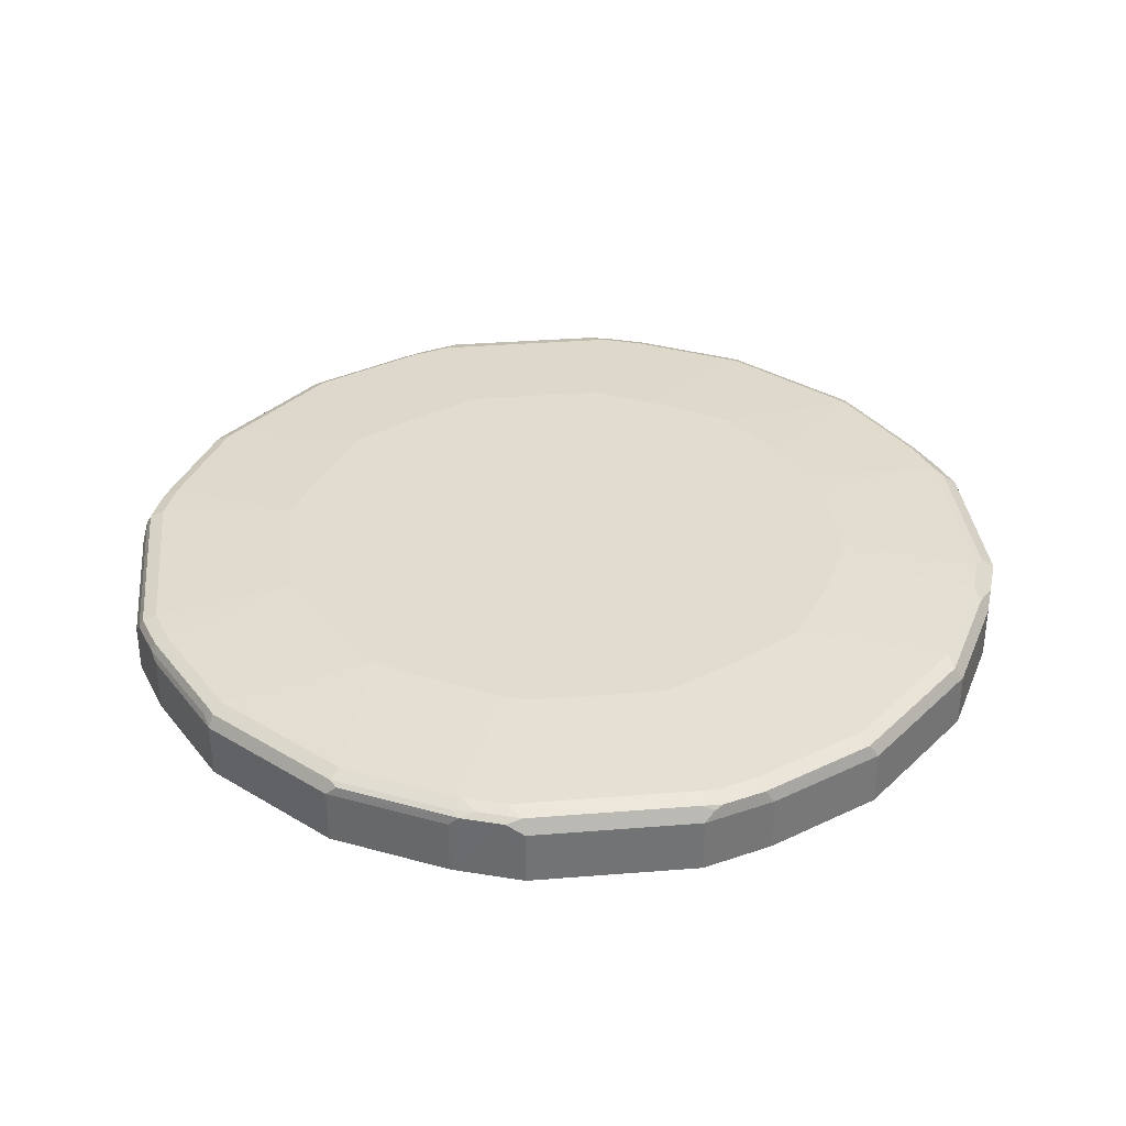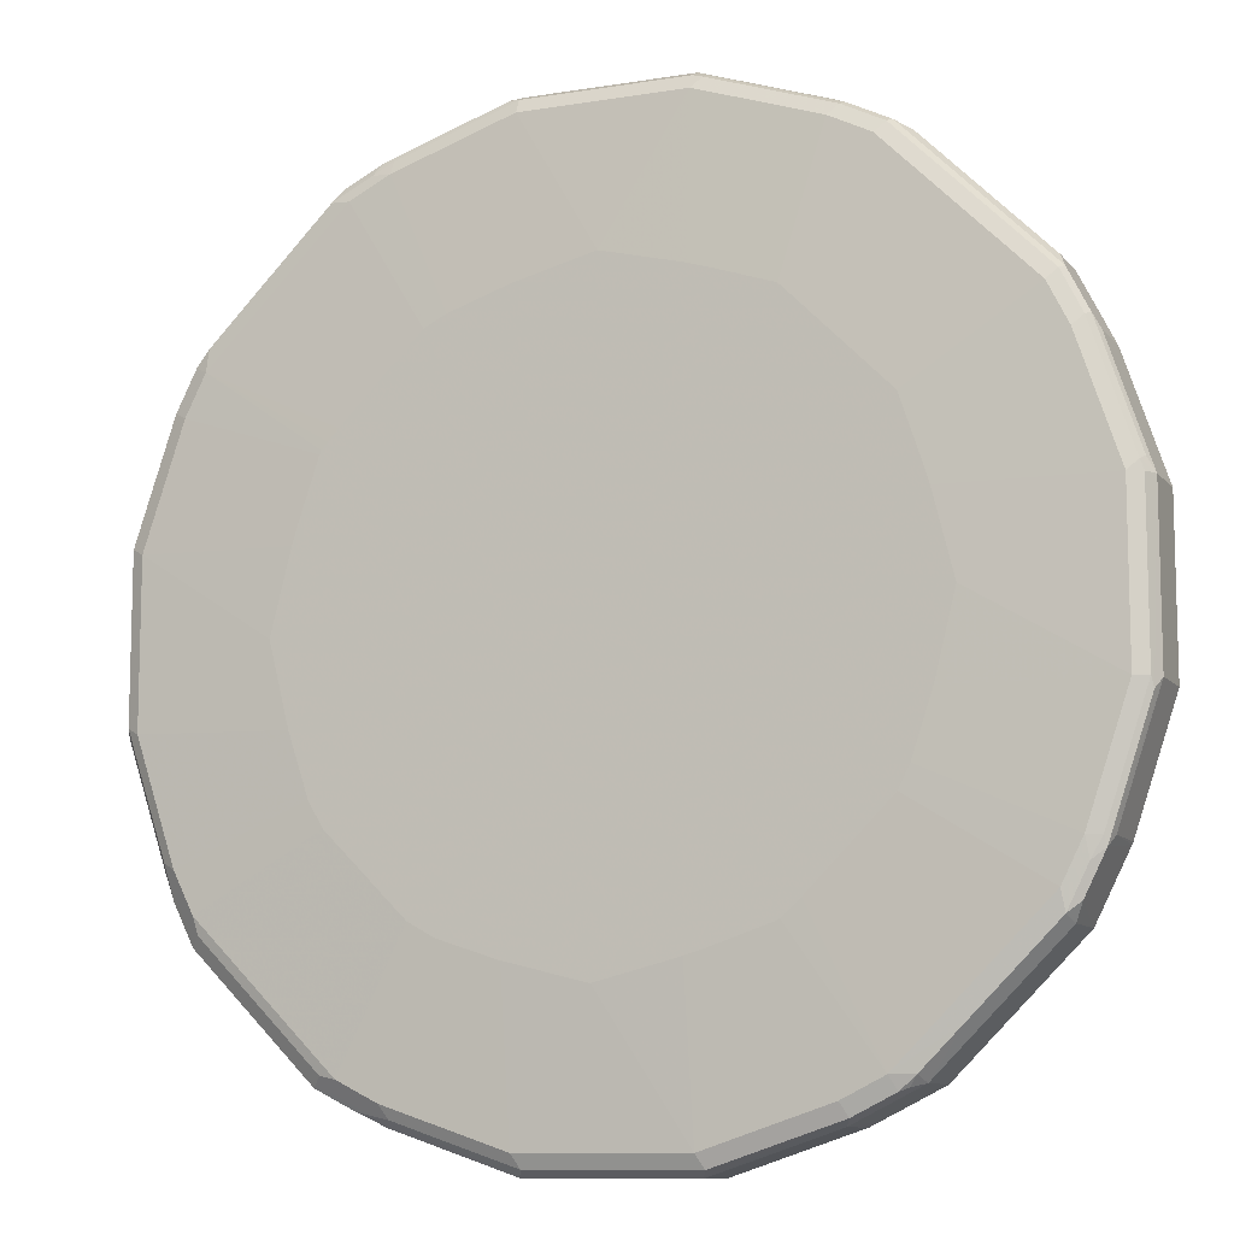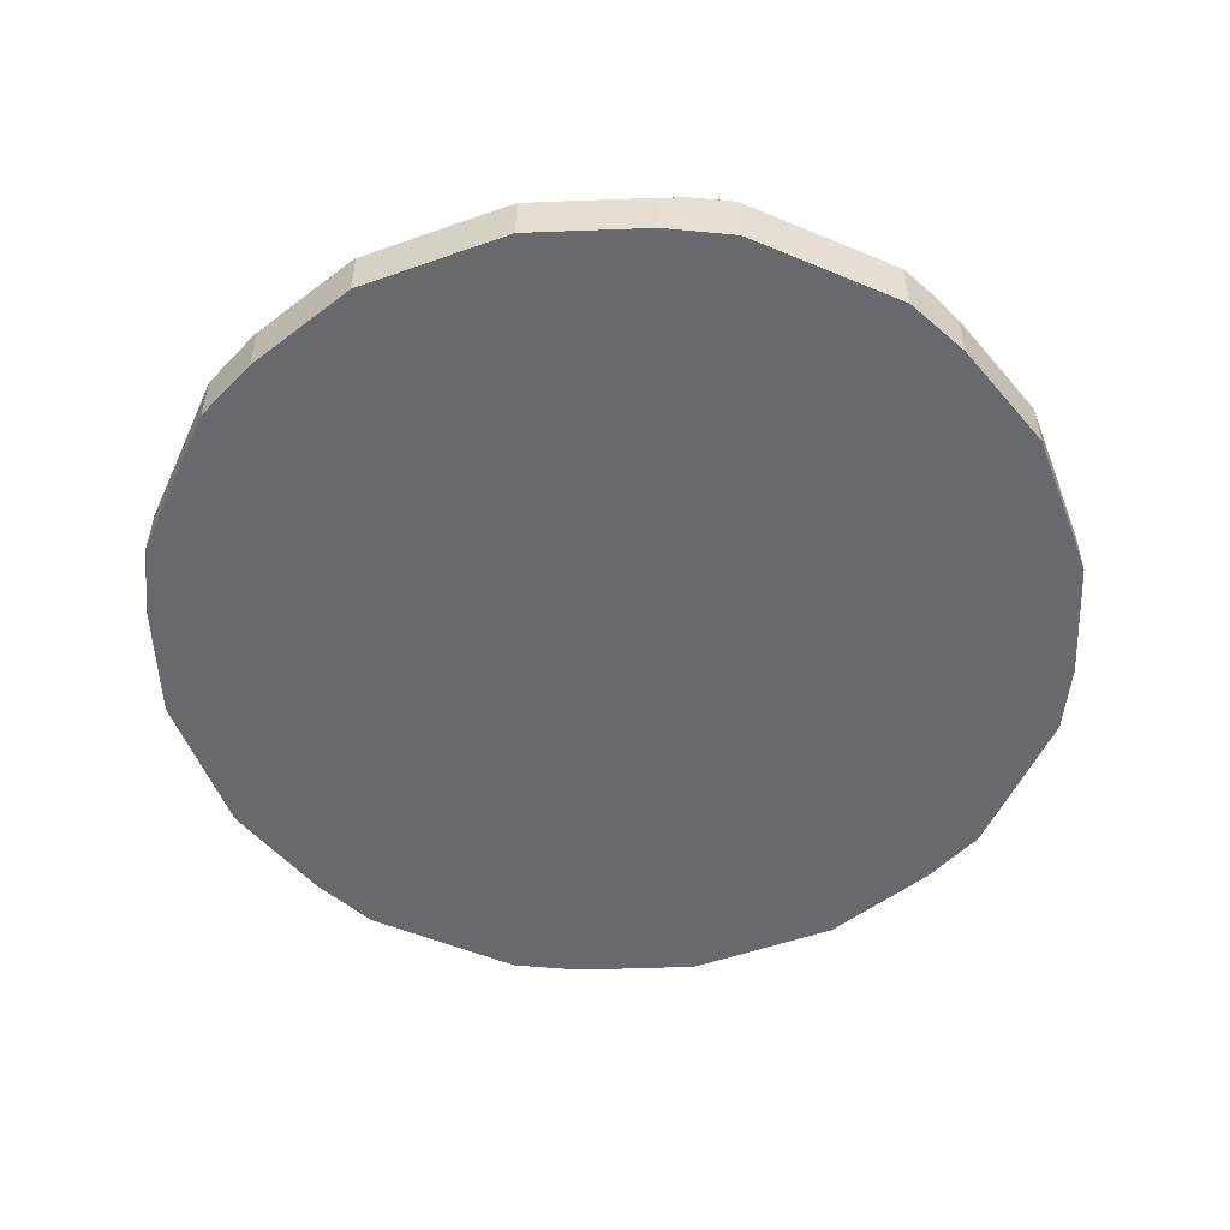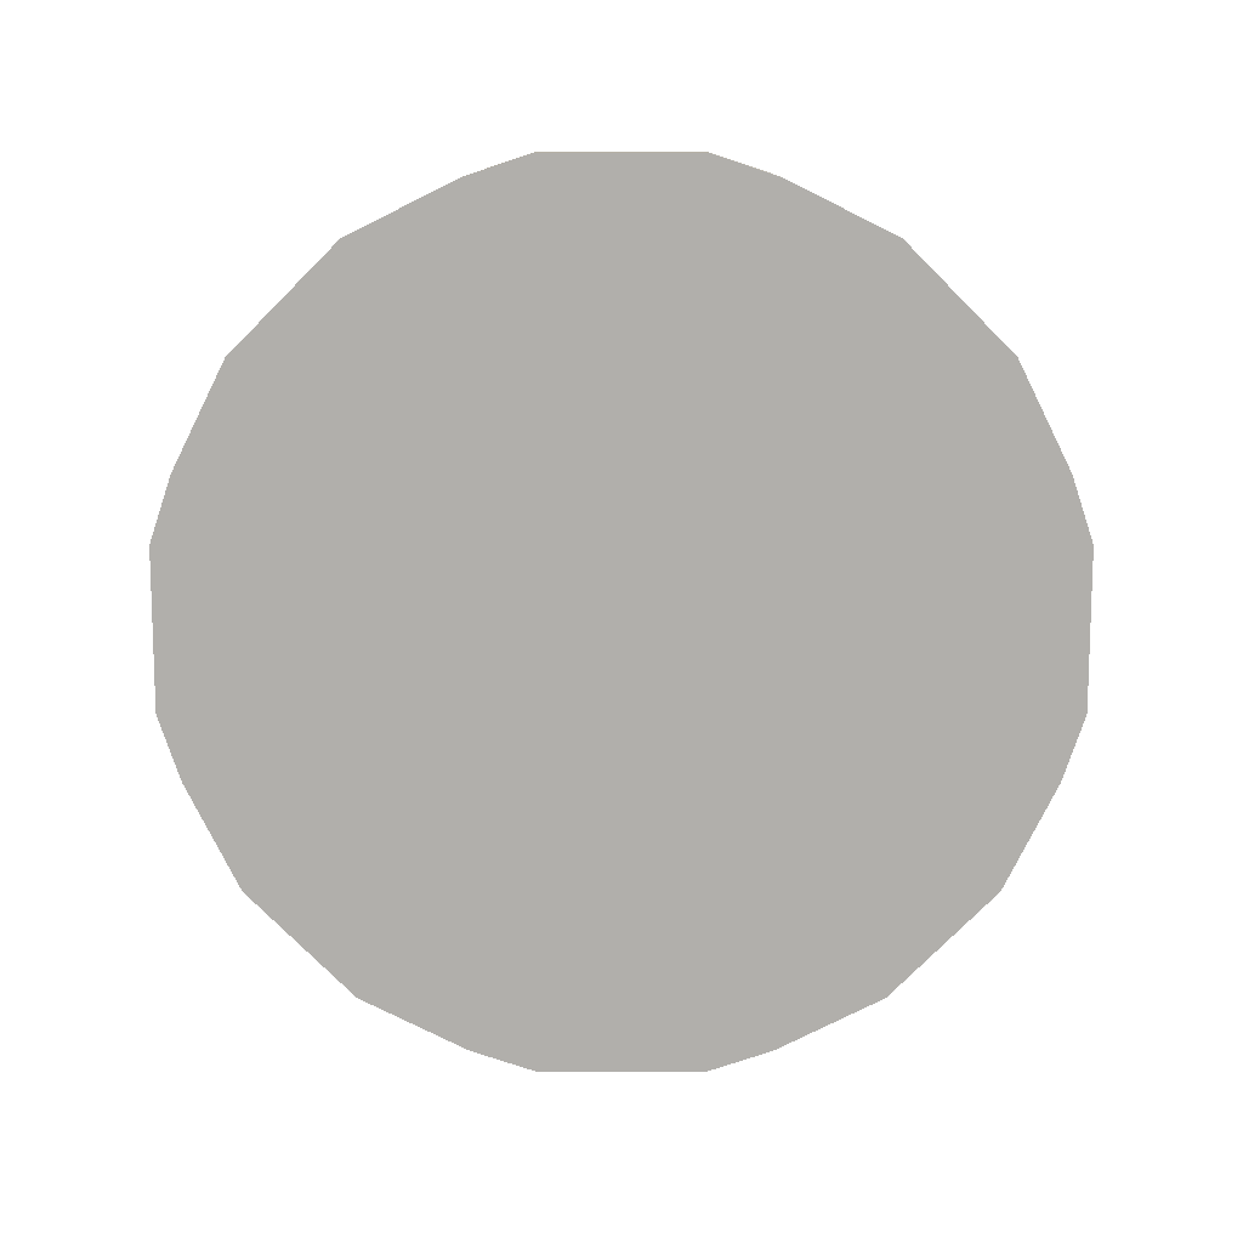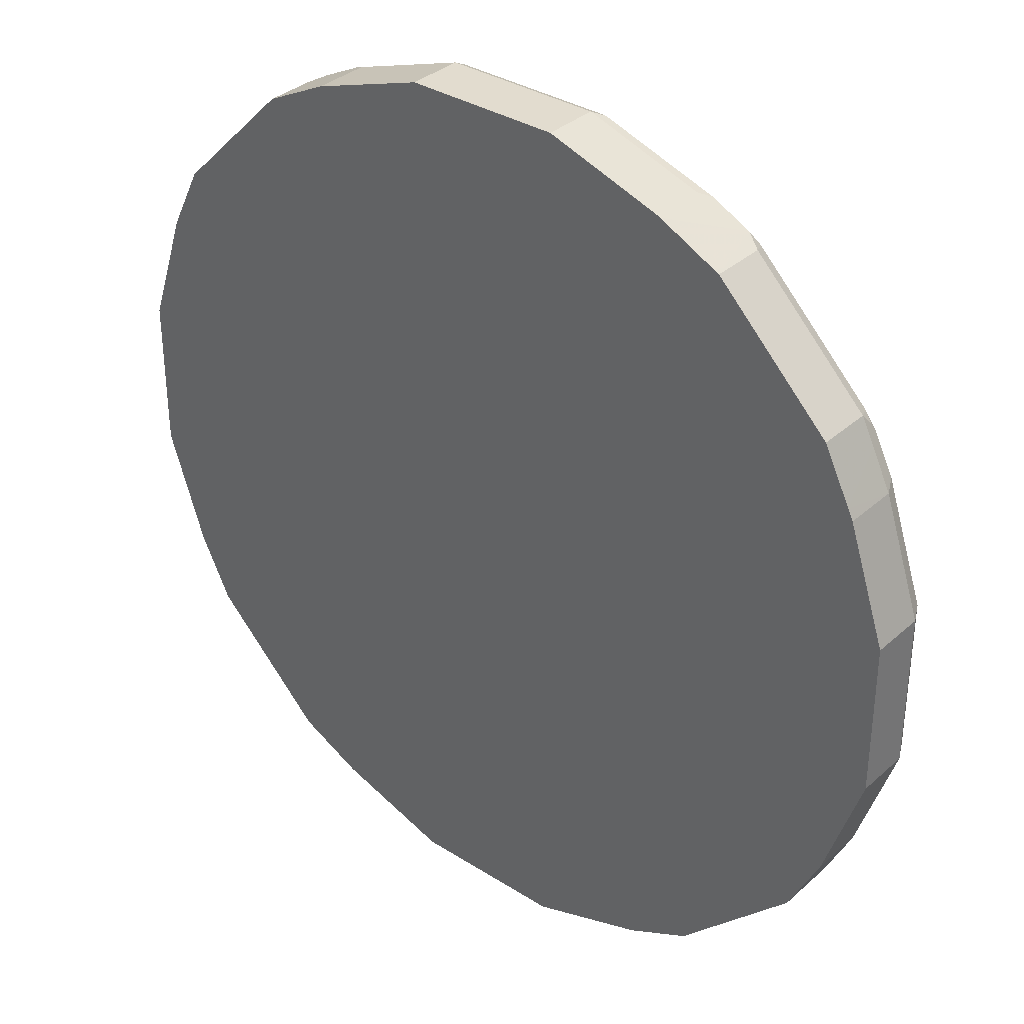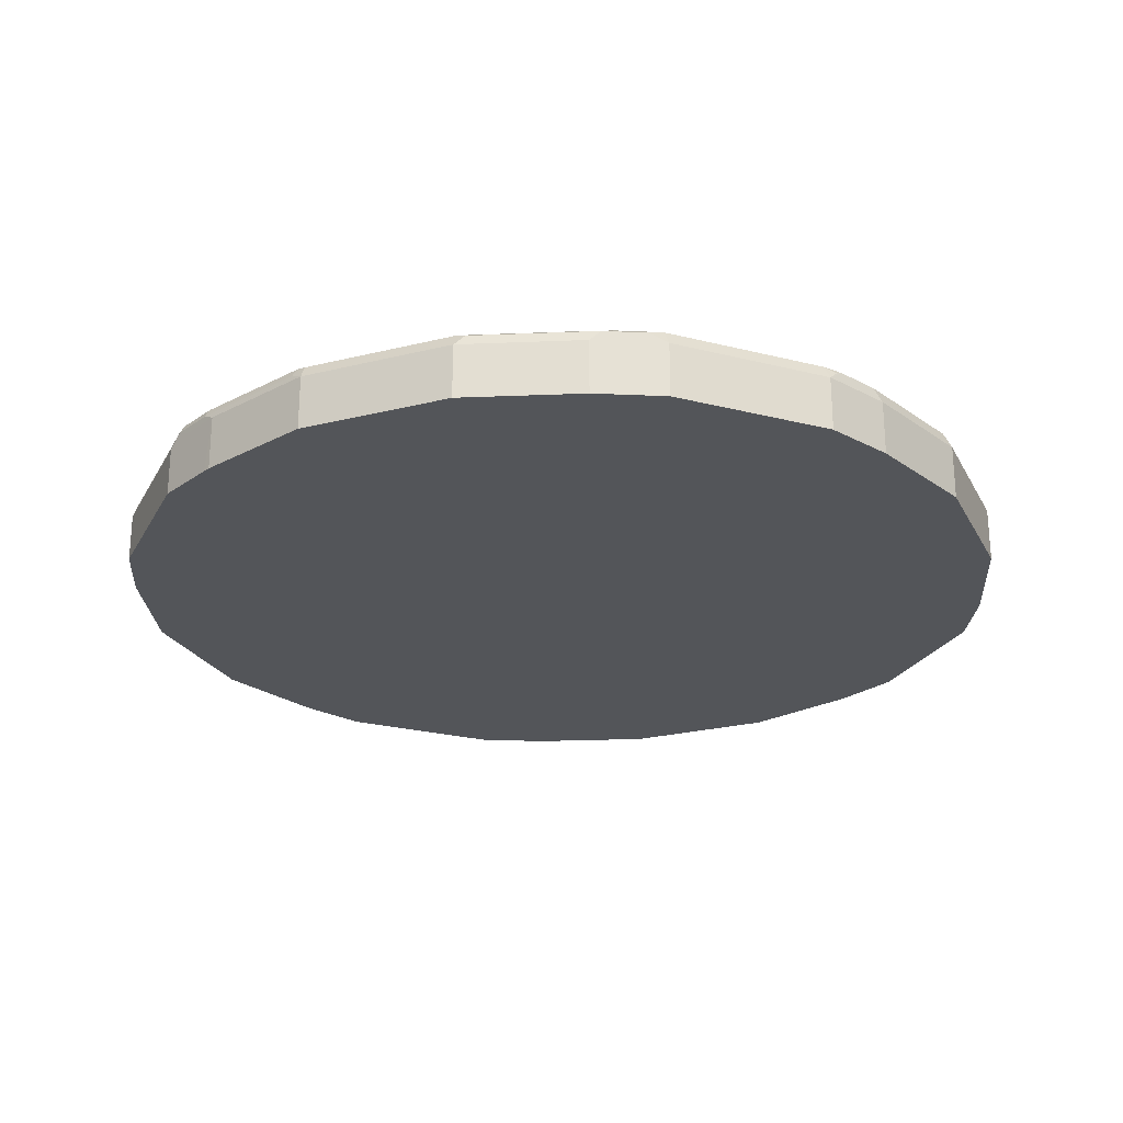
<metadata>
{"format":"obj","ext":"obj","renderer":"f3d","projection":"perspective","resolution":1024,"background":"white","views":[{"elev":34.6,"azim":38.9,"up":"+Y"},{"elev":-10.0,"azim":-157.4,"up":"+Z"},{"elev":-52.7,"azim":110.8,"up":"+Y"},{"elev":-78.3,"azim":-135.0,"up":"+Y"},{"elev":34.6,"azim":40.3,"up":"+Z"},{"elev":-24.5,"azim":22.3,"up":"+Y"}]}
</metadata>
<code>
v 0.07097 -0.5502 -0.4082
v 0.06506 -0.5384 -0.4022
v 0.1715 -0.5384 -0.3668
v 0.1863 -0.5414 -0.3638
v 0.2011 -0.5443 -0.3608
v 0.1774 -0.5502 -0.3727
v 0.07097 -0.6002 -0.4082
v -0.07097 -0.5502 -0.4082
v 0.07097 -0.5325 -0.3904
v -0.07688 -0.5384 -0.4022
v 0.1774 -0.5325 -0.3549
v 0.2071 -0.5384 -0.349
v 0.2219 -0.5414 -0.3461
v 0.2366 -0.5443 -0.3431
v 0.1808 -0.6002 -0.3711
v 0.1774 -0.6002 -0.3727
v 0.213 -0.5502 -0.3549
v -0.07097 -0.6002 -0.4082
v -0.1774 -0.5502 -0.3727
v -0.1833 -0.5384 -0.3668
v 0.004875 -0.5245 -0.2711
v 0.07584 -0.5245 -0.2533
v 0.1292 -0.5245 -0.2356
v -0.07097 -0.5325 -0.3904
v 0.213 -0.5325 -0.3372
v 0.2278 -0.5354 -0.3342
v 0.3431 -0.5443 -0.2366
v 0.2366 -0.6002 -0.3431
v 0.2163 -0.6002 -0.3533
v -0.1774 -0.6002 -0.3727
v -0.1908 -0.5414 -0.3638
v -0.1871 -0.6002 -0.3679
v -0.213 -0.5502 -0.3549
v -0.1774 -0.5325 -0.3549
v -0.2189 -0.5384 -0.349
v -0.06601 -0.5245 -0.2533
v 0.1518 -0.5245 -0.2227
v -0.0824 -0.5245 -0.2485
v 0.3372 -0.5325 -0.213
v 0.3342 -0.5354 -0.2278
v 0.3461 -0.5414 -0.2219
v 0.3608 -0.5443 -0.2011
v 0.3549 -0.5502 -0.213
v 0.3711 -0.6002 -0.1808
v 0.3533 -0.6002 -0.2163
v 0.3431 -0.6002 -0.2366
v -0.2366 -0.6002 -0.3431
v -0.2366 -0.5502 -0.3431
v -0.1356 -0.5245 -0.2307
v -0.213 -0.5325 -0.3372
v -0.2263 -0.5414 -0.3461
v -0.2329 -0.5369 -0.3372
v 0.2227 -0.5245 -0.1518
v 0.3549 -0.5325 -0.1774
v 0.349 -0.5384 -0.2071
v 0.2356 -0.5245 -0.1292
v 0.3638 -0.5414 -0.1863
v 0.4082 -0.5502 -0.07097
v 0.3727 -0.5502 -0.1774
v 0.3727 -0.6002 -0.1774
v -0.3431 -0.6002 -0.2366
v -0.2685 -0.5369 -0.3017
v -0.3431 -0.5502 -0.2366
v -0.1387 -0.5245 -0.2291
v -0.3372 -0.5325 -0.213
v -0.155 -0.5245 -0.2145
v -0.145 -0.5245 -0.2237
v 0.3904 -0.5325 -0.07097
v 0.3668 -0.5384 -0.1715
v 0.2533 -0.5245 -0.07584
v 0.4022 -0.5384 -0.06506
v 0.4082 -0.5502 0.07097
v 0.4082 -0.6002 -0.07097
v -0.3716 -0.6002 -0.1797
v -0.3505 -0.5414 -0.2219
v -0.3394 -0.5369 -0.2307
v -0.3549 -0.5325 -0.1774
v -0.2275 -0.5245 -0.1404
v -0.2259 -0.5245 -0.1435
v 0.3904 -0.5325 0.07097
v 0.2711 -0.5245 -0.004875
v 0.4022 -0.5384 0.07688
v 0.4082 -0.6002 0.07097
v 0.3668 -0.5384 0.1833
v 0.3727 -0.5502 0.1774
v -0.3727 -0.6002 -0.1774
v -0.3727 -0.5502 -0.1774
v -0.3683 -0.5414 -0.1863
v -0.3572 -0.5369 -0.1952
v -0.3668 -0.5384 -0.1774
v -0.3904 -0.5325 -0.07097
v -0.2356 -0.5245 -0.1242
v 0.2533 -0.5245 0.06601
v 0.2485 -0.5245 0.0824
v 0.3549 -0.5325 0.1774
v 0.3727 -0.6002 0.1774
v 0.349 -0.5384 0.2189
v 0.3638 -0.5414 0.1908
v 0.3549 -0.5502 0.213
v 0.3679 -0.6002 0.1871
v -0.4082 -0.6002 -0.07097
v -0.4082 -0.5502 -0.07097
v -0.4038 -0.5414 -0.07984
v -0.4022 -0.5384 -0.07097
v -0.3993 -0.5369 0.07984
v -0.3904 -0.5325 0.07097
v -0.2711 -0.5245 -0
v -0.2533 -0.5245 -0.07097
v 0.2307 -0.5245 0.1356
v 0.3372 -0.5325 0.213
v 0.3461 -0.5414 0.2263
v 0.3431 -0.5502 0.2366
v 0.3372 -0.5369 0.2329
v 0.3431 -0.6002 0.2366
v -0.4082 -0.6002 0.07097
v -0.4082 -0.5502 0.07097
v -0.4022 -0.5384 0.07097
v -0.4022 -0.5443 0.0828
v -0.3638 -0.5369 0.1863
v -0.3549 -0.5325 0.1774
v -0.2303 -0.5245 0.1415
v -0.248 -0.5245 0.08823
v -0.2533 -0.5245 0.07097
v 0.2291 -0.5245 0.1387
v 0.3017 -0.5369 0.2685
v 0.2237 -0.5245 0.145
v 0.2145 -0.5245 0.155
v 0.213 -0.5325 0.3372
v 0.2366 -0.5502 0.3431
v 0.2366 -0.6002 0.3431
v -0.3727 -0.6002 0.1774
v -0.3727 -0.5502 0.1774
v -0.3668 -0.5443 0.1893
v -0.3461 -0.5369 0.2219
v -0.3372 -0.5325 0.213
v -0.1415 -0.5245 0.2303
v 0.2307 -0.5369 0.3394
v 0.1435 -0.5245 0.2259
v 0.1404 -0.5245 0.2275
v 0.1774 -0.5325 0.3549
v 0.2219 -0.5414 0.3505
v 0.1797 -0.6002 0.3716
v -0.3694 -0.6002 0.1841
v -0.3549 -0.5502 0.213
v -0.349 -0.5443 0.2248
v -0.2219 -0.5369 0.3461
v -0.213 -0.5325 0.3372
v -0.1774 -0.5325 0.3549
v -0.07097 -0.5325 0.3904
v -0.08823 -0.5245 0.248
v 0.1952 -0.5369 0.3572
v 0.1242 -0.5245 0.2356
v 0.07097 -0.5325 0.3904
v 0.1774 -0.5384 0.3668
v 0.1863 -0.5414 0.3683
v 0.1774 -0.5502 0.3727
v 0.1774 -0.6002 0.3727
v -0.3431 -0.6002 0.2366
v -0.3431 -0.5562 0.2366
v -0.2248 -0.5443 0.349
v -0.1863 -0.5369 0.3638
v 0 -0.5245 0.2711
v -0.07097 -0.5245 0.2533
v -0.07984 -0.5369 0.3993
v 0.07097 -0.5245 0.2533
v 0.07097 -0.5384 0.4022
v 0.07984 -0.5414 0.4038
v 0.07097 -0.5502 0.4082
v 0.07097 -0.6002 0.4082
v -0.2366 -0.6002 0.3431
v -0.2366 -0.5562 0.3431
v -0.213 -0.5502 0.3549
v -0.1893 -0.5443 0.3668
v -0.0828 -0.5443 0.4022
v -0.07097 -0.5502 0.4082
v -0.07097 -0.5384 0.4022
v -0.07097 -0.6002 0.4082
v -0.1841 -0.6002 0.3694
v -0.1774 -0.5502 0.3727
v -0.1774 -0.6002 0.3727
f 1 2 3
f 103 116 117
f 102 116 103
f 101 116 102
f 101 115 116
f 99 114 100
f 99 112 114
f 97 113 111
f 97 110 113
f 103 117 104
f 97 99 98
f 97 111 112
f 95 109 110
f 91 107 108
f 91 106 107
f 91 105 106
f 91 104 105
f 88 104 90
f 88 103 104
f 97 112 99
f 88 102 103
f 104 117 105
f 105 116 118
f 112 113 125
f 111 113 112
f 110 137 125
f 110 128 137
f 110 138 128
f 110 127 138
f 110 126 127
f 110 124 126
f 105 117 116
f 110 125 113
f 106 123 107
f 106 122 123
f 106 121 122
f 106 120 121
f 105 120 106
f 105 119 120
f 105 133 119
f 105 118 133
f 109 124 110
f 88 90 89
f 87 102 88
f 86 102 87
f 74 87 88
f 74 86 87
f 72 96 83
f 72 85 96
f 72 84 85
f 72 82 84
f 68 81 80
f 68 70 81
f 74 88 75
f 68 82 71
f 65 78 79
f 65 77 78
f 65 89 77
f 65 76 89
f 63 75 76
f 61 75 63
f 61 74 75
f 58 69 71
f 68 80 82
f 75 88 89
f 75 89 76
f 77 89 90
f 86 101 102
f 85 100 96
f 85 99 100
f 85 98 99
f 84 98 85
f 84 97 98
f 84 110 97
f 84 95 110
f 80 84 82
f 80 95 84
f 80 109 95
f 80 94 109
f 80 93 94
f 80 81 93
f 77 92 78
f 77 108 92
f 77 91 108
f 77 104 91
f 77 90 104
f 112 125 137
f 112 137 129
f 112 129 130
f 112 130 114
f 156 168 169
f 155 168 156
f 155 167 168
f 154 167 155
f 154 166 167
f 153 164 166
f 153 165 162
f 151 154 155
f 156 169 157
f 149 153 162
f 149 163 150
f 149 162 163
f 148 164 149
f 148 161 164
f 146 148 147
f 146 161 148
f 146 173 161
f 146 160 173
f 149 164 153
f 158 170 171
f 158 171 159
f 160 171 170
f 178 180 179
f 175 180 177
f 175 179 180
f 173 175 174
f 173 179 175
f 172 178 179
f 168 177 169
f 168 175 177
f 167 175 168
f 167 176 175
f 164 176 166
f 164 175 176
f 164 174 175
f 161 174 164
f 161 173 174
f 160 179 173
f 160 172 179
f 160 178 172
f 160 170 178
f 145 171 160
f 58 60 59
f 145 159 171
f 143 159 145
f 130 141 142
f 129 141 130
f 129 137 141
f 128 151 137
f 128 140 151
f 128 139 140
f 128 138 139
f 121 147 136
f 131 143 132
f 121 135 147
f 119 135 120
f 119 134 135
f 119 145 134
f 119 133 145
f 116 133 118
f 116 132 133
f 115 132 116
f 115 131 132
f 120 135 121
f 132 143 144
f 132 144 145
f 132 145 133
f 143 158 159
f 142 156 157
f 142 155 156
f 141 155 142
f 140 154 151
f 140 166 154
f 140 153 166
f 140 165 153
f 140 152 165
f 139 152 140
f 137 155 141
f 137 151 155
f 136 147 148
f 136 149 150
f 136 148 149
f 134 147 135
f 134 146 147
f 134 160 146
f 134 145 160
f 143 145 144
f 58 73 60
f 166 176 167
f 58 72 83
f 9 24 21
f 9 23 11
f 9 22 23
f 9 21 22
f 8 20 10
f 8 19 20
f 8 30 19
f 8 18 30
f 10 20 34
f 7 30 18
f 7 61 47
f 7 74 61
f 7 86 74
f 7 101 86
f 7 115 101
f 7 131 115
f 7 143 131
f 7 158 143
f 7 47 32
f 7 170 158
f 10 34 24
f 12 25 26
f 21 36 38
f 21 24 36
f 20 50 34
f 20 35 50
f 20 31 35
f 19 33 31
f 19 32 33
f 19 30 32
f 11 23 25
f 19 31 20
f 14 29 15
f 14 28 29
f 14 46 28
f 14 27 46
f 14 40 27
f 14 26 40
f 13 26 14
f 12 26 13
f 14 15 17
f 7 178 170
f 7 180 178
f 7 177 180
f 3 13 4
f 3 12 13
f 3 25 12
f 3 11 25
f 2 24 9
f 2 10 24
f 2 11 3
f 2 9 11
f 4 13 14
f 1 10 2
f 1 18 8
f 1 7 18
f 1 16 7
f 1 6 16
f 1 5 6
f 1 4 5
f 1 3 4
f 58 83 73
f 1 8 10
f 4 14 5
f 5 14 17
f 5 17 6
f 7 169 177
f 7 157 169
f 7 142 157
f 7 130 142
f 7 114 130
f 7 100 114
f 7 96 100
f 7 83 96
f 7 73 83
f 7 60 73
f 7 44 60
f 7 45 44
f 7 46 45
f 7 28 46
f 7 29 28
f 7 15 29
f 7 16 15
f 6 17 15
f 6 15 16
f 21 38 49
f 21 49 64
f 7 32 30
f 21 67 66
f 42 58 59
f 42 57 58
f 41 69 57
f 41 55 69
f 39 56 54
f 39 53 56
f 39 41 40
f 39 55 41
f 43 59 44
f 39 69 55
f 35 52 50
f 35 51 52
f 35 48 51
f 34 50 49
f 33 48 35
f 32 48 33
f 32 47 48
f 31 33 35
f 39 54 69
f 44 59 60
f 47 61 63
f 47 63 48
f 58 82 72
f 58 71 82
f 57 69 58
f 56 70 68
f 54 56 68
f 54 71 69
f 54 68 71
f 50 67 64
f 50 66 67
f 50 79 66
f 21 64 67
f 50 76 65
f 50 62 76
f 50 52 62
f 49 50 64
f 48 76 62
f 48 63 76
f 48 52 51
f 48 62 52
f 27 45 46
f 27 44 45
f 50 65 79
f 27 59 43
f 21 126 124
f 21 127 126
f 21 138 127
f 21 139 138
f 21 152 139
f 21 165 152
f 21 162 165
f 21 163 162
f 21 150 163
f 21 136 150
f 21 121 136
f 21 122 121
f 21 107 123
f 21 108 107
f 21 92 108
f 21 78 92
f 21 79 78
f 21 66 79
f 27 43 44
f 21 124 109
f 21 109 94
f 21 123 122
f 21 93 81
f 27 42 59
f 21 94 93
f 27 57 42
f 27 41 57
f 27 40 41
f 25 37 53
f 25 40 26
f 25 39 40
f 24 38 36
f 25 53 39
f 21 81 70
f 24 34 49
f 23 37 25
f 21 23 22
f 21 37 23
f 21 53 37
f 24 49 38
f 21 56 53
f 21 70 56

</code>
